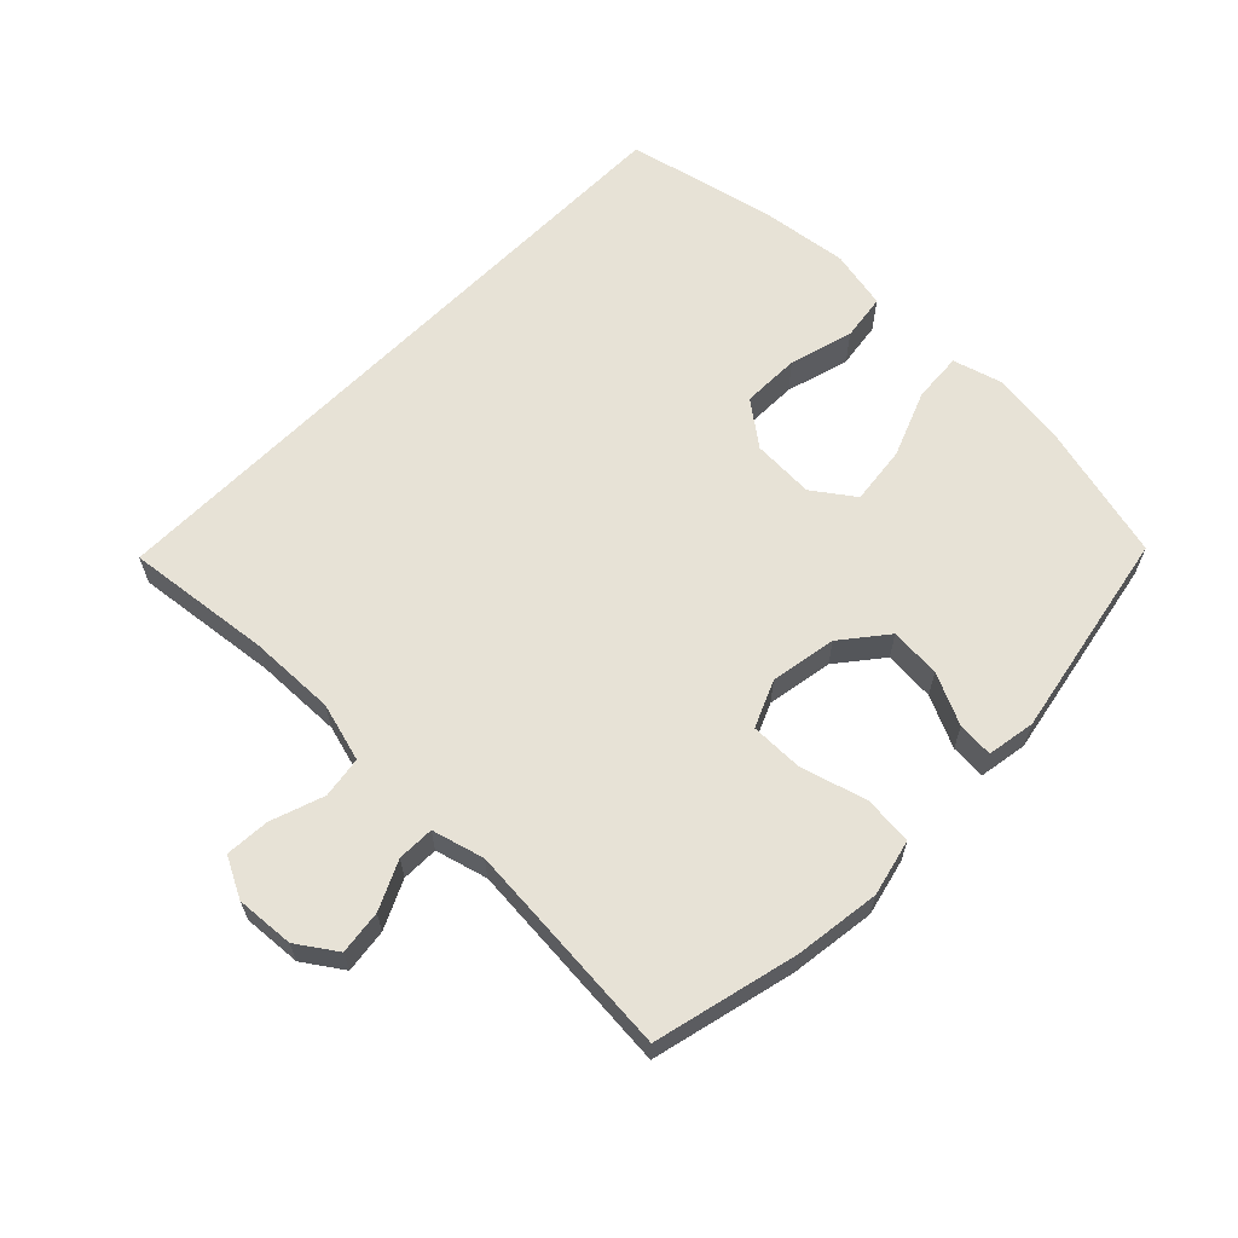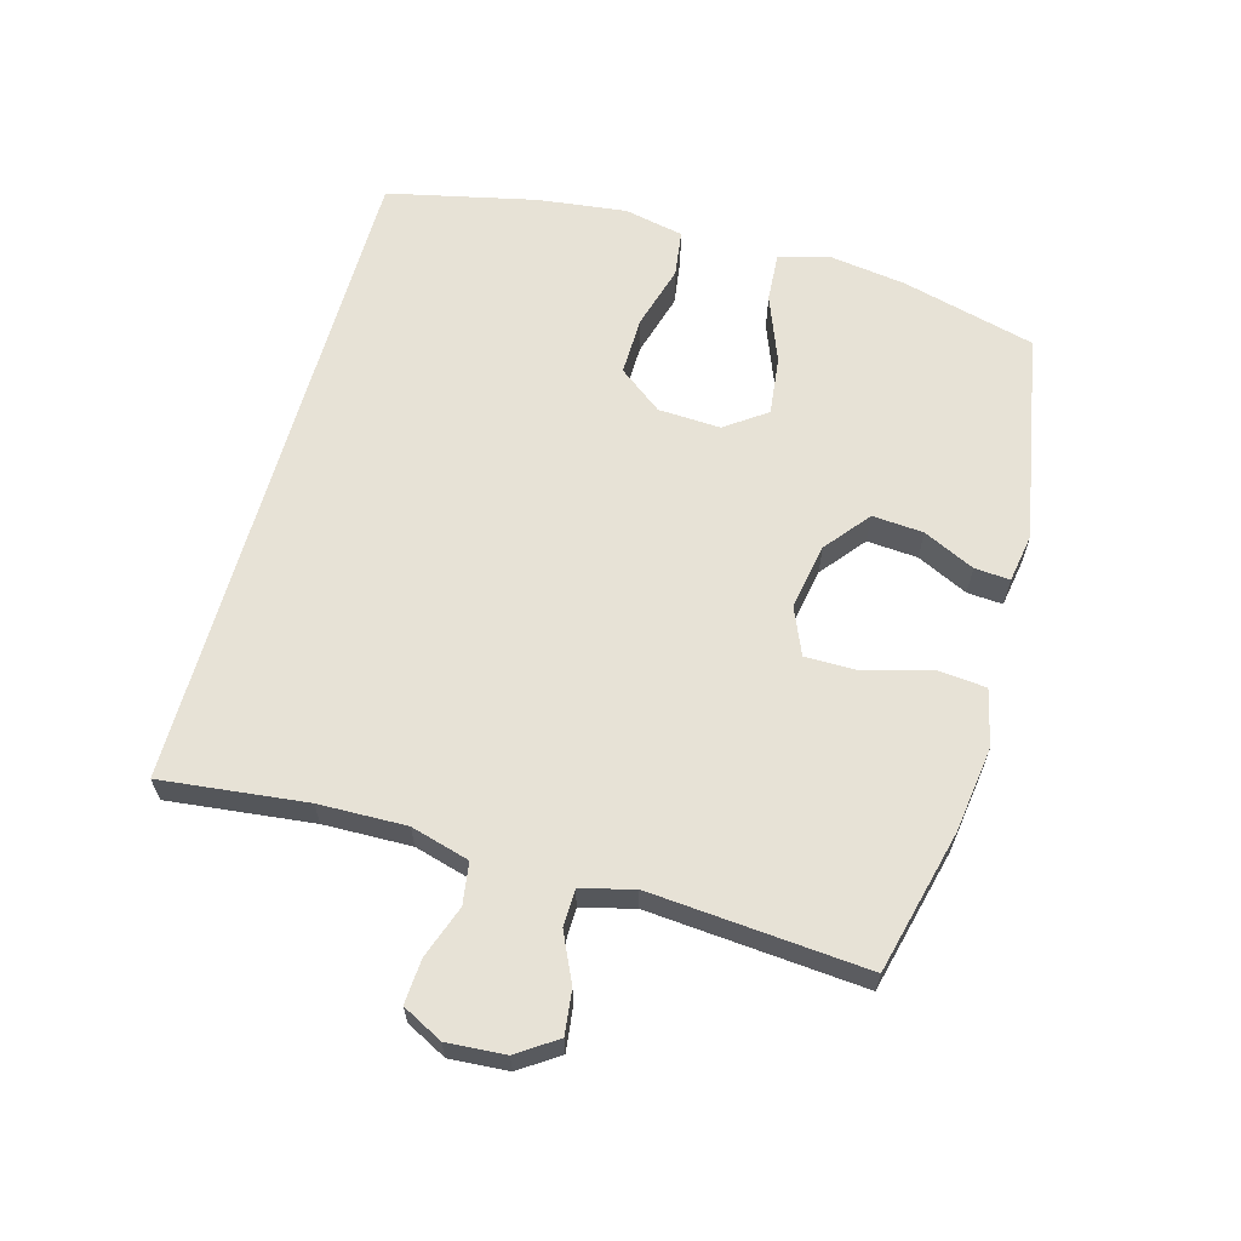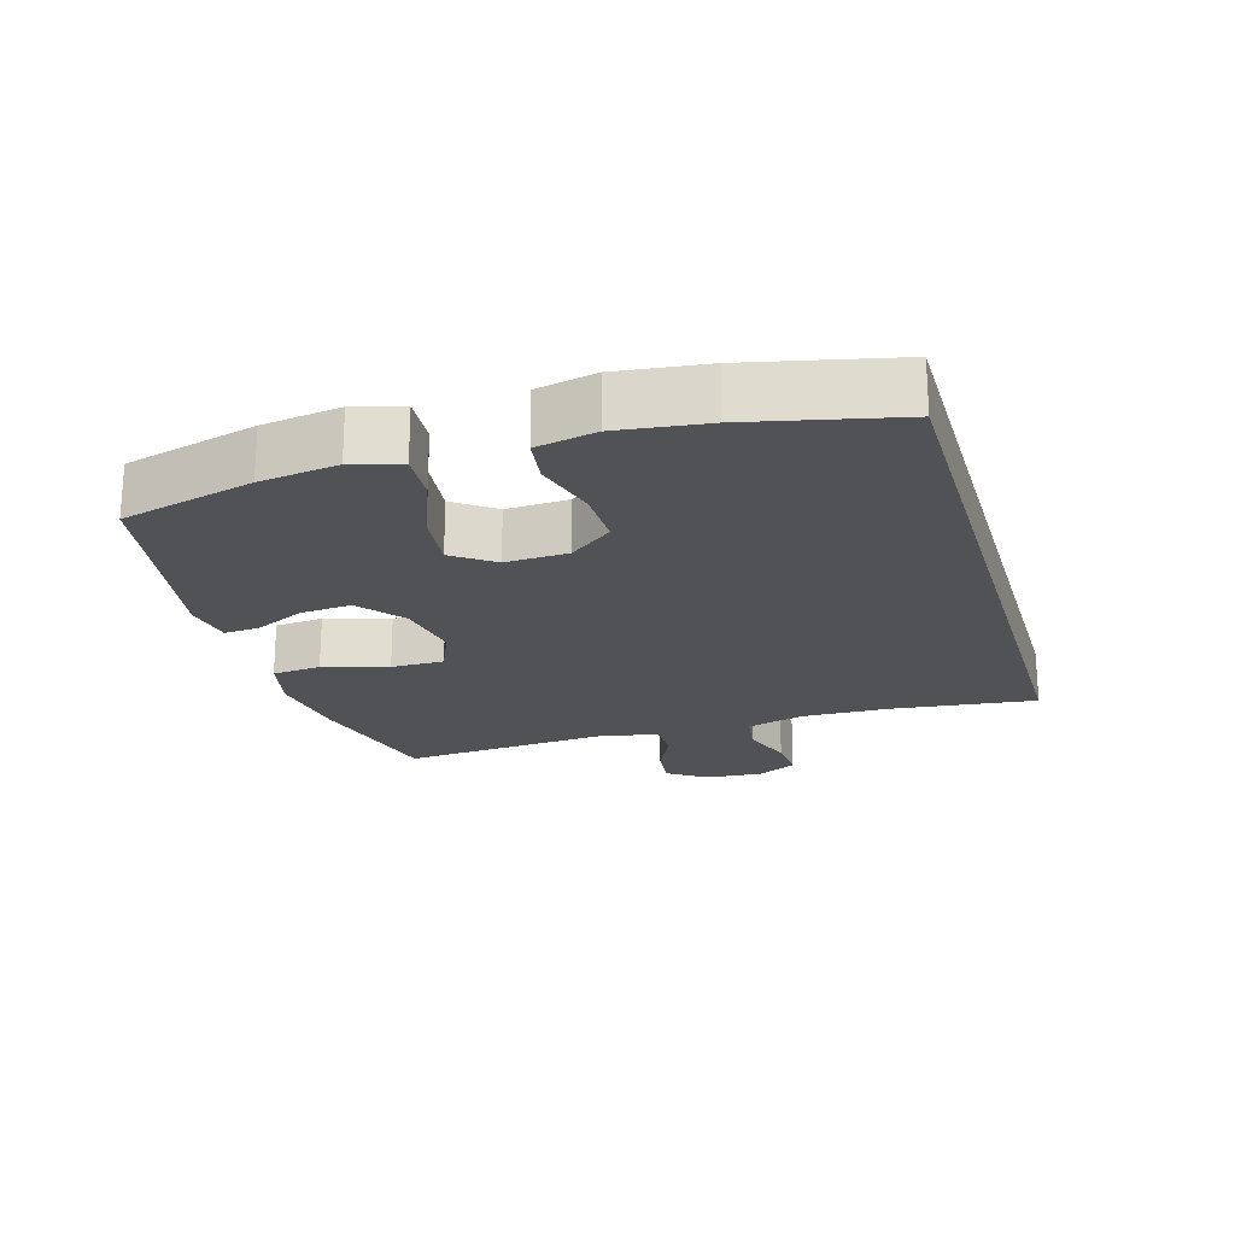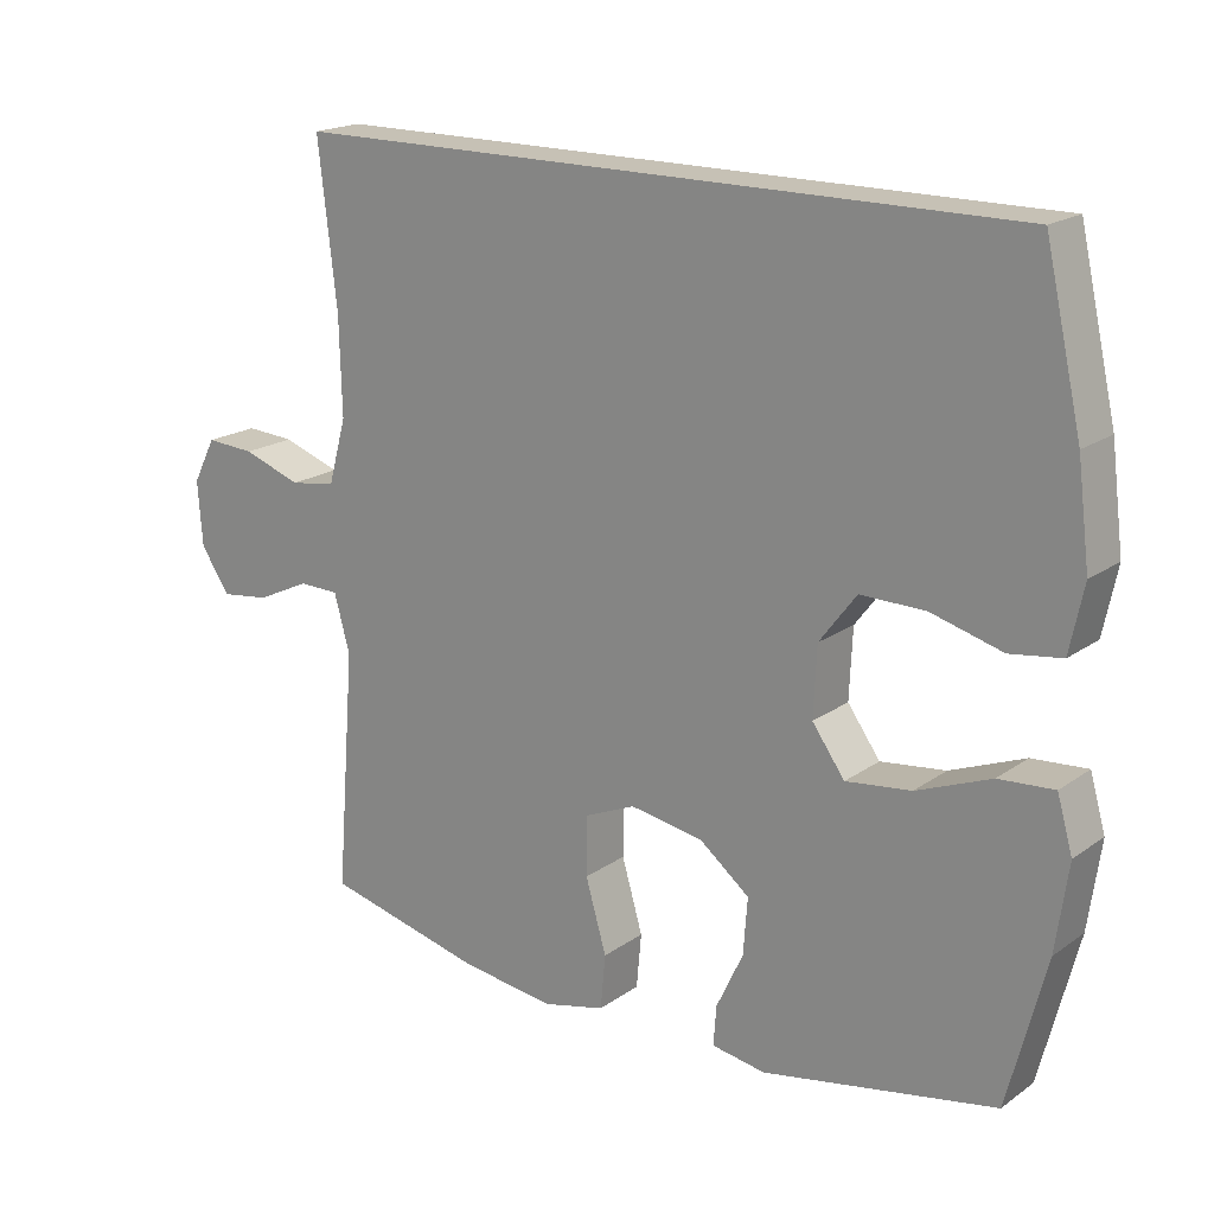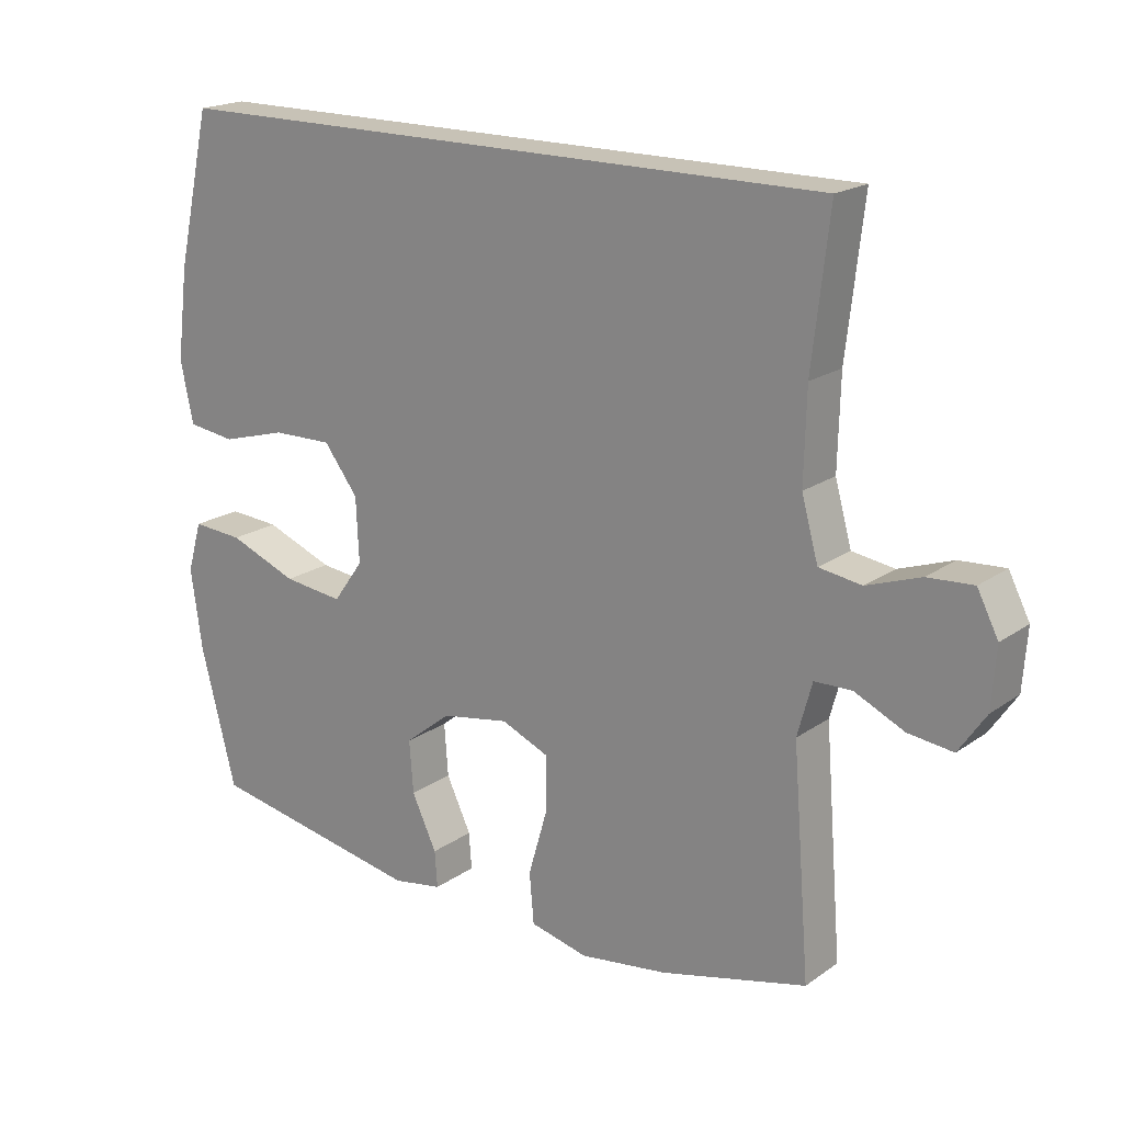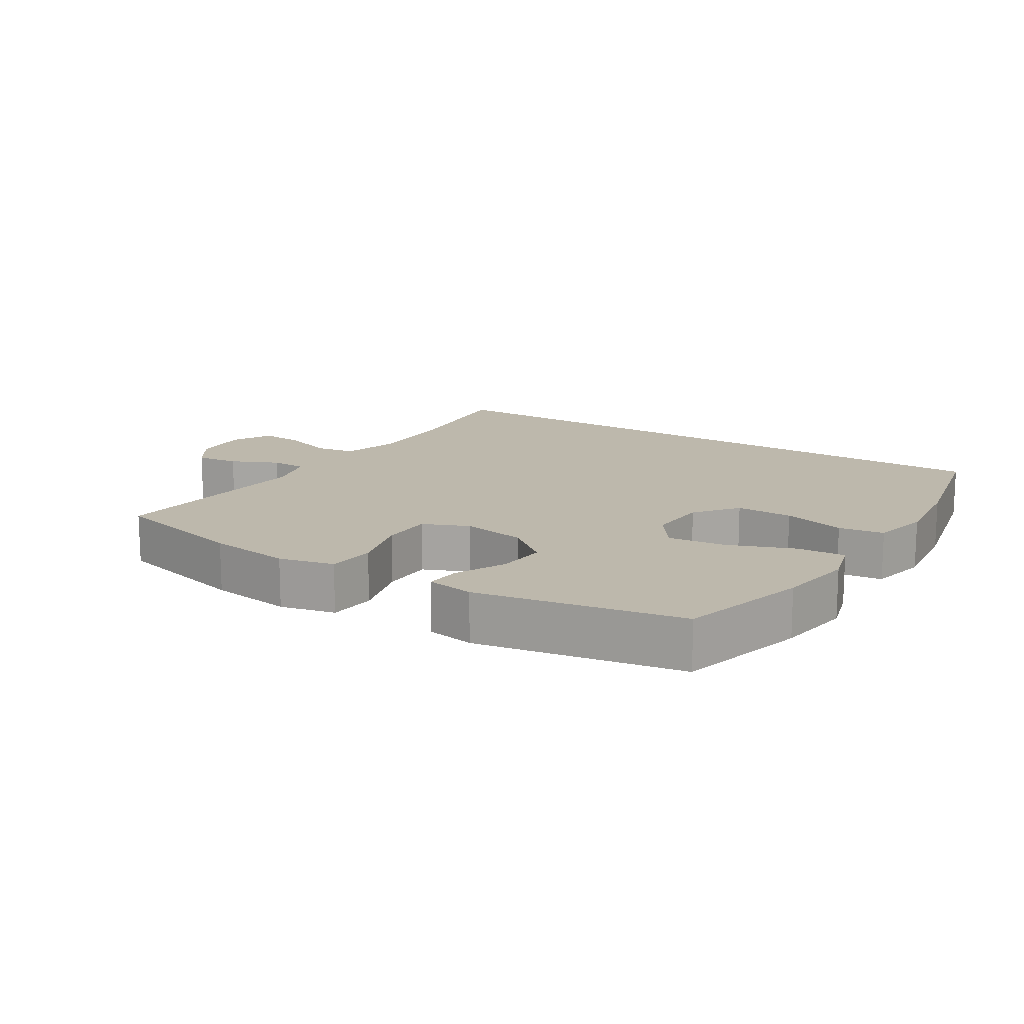
<metadata>
{"format":"obj","ext":"obj","renderer":"f3d","projection":"perspective","resolution":1024,"background":"white","views":[{"elev":63.2,"azim":134.4,"up":"+Y"},{"elev":63.4,"azim":105.7,"up":"+Y"},{"elev":-21.3,"azim":-73.5,"up":"+Y"},{"elev":18.7,"azim":-142.7,"up":"+Z"},{"elev":19.1,"azim":37.7,"up":"+Z"},{"elev":14.7,"azim":-147.4,"up":"+Y"}]}
</metadata>
<code>
o path4880
v -0.1978 0.0375 -0.5531
v -0.1236 0.0375 -0.5407
v -0.1274 0.0375 -0.4866
v -0.1645 0.0375 -0.4081
v -0.1703 0.0375 -0.3302
v -0.102 0.0375 -0.2756
v -0.000868 0.0375 -0.258
v 0.07038 0.0375 -0.2886
v 0.07022 0.0375 -0.3699
v 0.0415 0.0375 -0.4689
v 0.04819 0.0375 -0.5438
v 0.1344 0.0375 -0.5645
v 0.2653 0.0375 -0.5468
v 0.4834 0.0375 -0.4932
v 0.4572 0.0375 -0.1622
v 0.4789 0.0375 -0.08284
v 0.5349 0.0375 -0.08165
v 0.6082 0.0375 -0.1161
v 0.6752 0.0375 -0.1245
v 0.7156 0.0375 -0.06517
v 0.7221 0.0375 0.02407
v 0.6907 0.0375 0.08545
v 0.6228 0.0375 0.08114
v 0.5425 0.0375 0.05294
v 0.4791 0.0375 0.06256
v 0.4543 0.0375 0.1522
v 0.4577 0.0375 0.2862
v 0.4834 0.0375 0.5085
v -0.5185 0.0375 0.5085
v -0.5694 0.0375 0.2826
v -0.5865 0.0375 0.1465
v -0.5674 0.0375 0.05526
v -0.4964 0.0375 0.04516
v -0.3986 0.0375 0.07262
v -0.3094 0.0375 0.07415
v -0.2585 0.0375 0.00705
v -0.254 0.0375 -0.0883
v -0.2988 0.0375 -0.1508
v -0.3884 0.0375 -0.1401
v -0.4907 0.0375 -0.09986
v -0.5666 0.0375 -0.0945
v -0.5879 0.0375 -0.1688
v -0.571 0.0375 -0.2891
v -0.5185 0.0375 -0.4932
v -0.1978 -0.0375 -0.5531
v -0.1236 -0.0375 -0.5407
v -0.1274 -0.0375 -0.4866
v -0.1645 -0.0375 -0.4081
v -0.1703 -0.0375 -0.3302
v -0.102 -0.0375 -0.2756
v -0.000868 -0.0375 -0.258
v 0.07038 -0.0375 -0.2886
v 0.07022 -0.0375 -0.3699
v 0.0415 -0.0375 -0.4689
v 0.04819 -0.0375 -0.5438
v 0.1344 -0.0375 -0.5645
v 0.2653 -0.0375 -0.5468
v 0.4834 -0.0375 -0.4932
v 0.4572 -0.0375 -0.1622
v 0.4789 -0.0375 -0.08284
v 0.5349 -0.0375 -0.08165
v 0.6082 -0.0375 -0.1161
v 0.6752 -0.0375 -0.1245
v 0.7156 -0.0375 -0.06517
v 0.7221 -0.0375 0.02407
v 0.6907 -0.0375 0.08545
v 0.6228 -0.0375 0.08114
v 0.5425 -0.0375 0.05294
v 0.4791 -0.0375 0.06256
v 0.4543 -0.0375 0.1522
v 0.4577 -0.0375 0.2862
v 0.4834 -0.0375 0.5085
v -0.5185 -0.0375 0.5085
v -0.5694 -0.0375 0.2826
v -0.5865 -0.0375 0.1465
v -0.5674 -0.0375 0.05526
v -0.4964 -0.0375 0.04516
v -0.3986 -0.0375 0.07262
v -0.3094 -0.0375 0.07415
v -0.2585 -0.0375 0.00705
v -0.254 -0.0375 -0.0883
v -0.2988 -0.0375 -0.1508
v -0.3884 -0.0375 -0.1401
v -0.4907 -0.0375 -0.09986
v -0.5666 -0.0375 -0.0945
v -0.5879 -0.0375 -0.1688
v -0.571 -0.0375 -0.2891
v -0.5185 -0.0375 -0.4932
v 0.04819 0.0375 -0.5438
v 0.04819 0.0375 -0.5438
v 0.1344 0.0375 -0.5645
v 0.2653 0.0375 -0.5468
v -0.1978 0.0375 -0.5531
v -0.1236 0.0375 -0.5407
v -0.1236 0.0375 -0.5407
v 0.0415 0.0375 -0.4689
v -0.1274 0.0375 -0.4866
v 0.4834 0.0375 -0.4932
v 0.4834 0.0375 -0.4932
v -0.5185 0.0375 -0.4932
v -0.5185 0.0375 -0.4932
v -0.1645 0.0375 -0.4081
v 0.07022 0.0375 -0.3699
v -0.1703 0.0375 -0.3302
v -0.571 0.0375 -0.2891
v 0.07038 0.0375 -0.2886
v 0.07038 0.0375 -0.2886
v -0.102 0.0375 -0.2756
v -0.5879 0.0375 -0.1688
v -0.000868 0.0375 -0.258
v 0.4572 0.0375 -0.1622
v -0.5666 0.0375 -0.0945
v -0.5666 0.0375 -0.0945
v -0.2988 0.0375 -0.1508
v -0.2988 0.0375 -0.1508
v -0.3884 0.0375 -0.1401
v 0.4789 0.0375 -0.08284
v 0.4789 0.0375 -0.08284
v -0.254 0.0375 -0.0883
v -0.4907 0.0375 -0.09986
v 0.6082 0.0375 -0.1161
v 0.6752 0.0375 -0.1245
v 0.6752 0.0375 -0.1245
v 0.7156 0.0375 -0.06517
v 0.5349 0.0375 -0.08165
v -0.2585 0.0375 0.00705
v 0.7221 0.0375 0.02407
v -0.3094 0.0375 0.07415
v 0.6907 0.0375 0.08545
v 0.6907 0.0375 0.08545
v -0.5674 0.0375 0.05526
v -0.5674 0.0375 0.05526
v -0.4964 0.0375 0.04516
v -0.3986 0.0375 0.07262
v 0.5425 0.0375 0.05294
v 0.4791 0.0375 0.06256
v 0.4791 0.0375 0.06256
v 0.6228 0.0375 0.08114
v -0.5865 0.0375 0.1465
v 0.4543 0.0375 0.1522
v -0.5694 0.0375 0.2826
v 0.4577 0.0375 0.2862
v -0.5185 0.0375 0.5085
v -0.5185 0.0375 0.5085
v 0.4834 0.0375 0.5085
v 0.4834 0.0375 0.5085
v 0.04819 -0.0375 -0.5438
v 0.04819 -0.0375 -0.5438
v 0.1344 -0.0375 -0.5645
v 0.2653 -0.0375 -0.5468
v -0.1978 -0.0375 -0.5531
v -0.1236 -0.0375 -0.5407
v -0.1236 -0.0375 -0.5407
v 0.0415 -0.0375 -0.4689
v -0.1274 -0.0375 -0.4866
v 0.4834 -0.0375 -0.4932
v 0.4834 -0.0375 -0.4932
v -0.5185 -0.0375 -0.4932
v -0.5185 -0.0375 -0.4932
v -0.1645 -0.0375 -0.4081
v 0.07022 -0.0375 -0.3699
v -0.1703 -0.0375 -0.3302
v -0.571 -0.0375 -0.2891
v 0.07038 -0.0375 -0.2886
v 0.07038 -0.0375 -0.2886
v -0.102 -0.0375 -0.2756
v -0.5879 -0.0375 -0.1688
v -0.000868 -0.0375 -0.258
v 0.4572 -0.0375 -0.1622
v -0.5666 -0.0375 -0.0945
v -0.5666 -0.0375 -0.0945
v -0.2988 -0.0375 -0.1508
v -0.2988 -0.0375 -0.1508
v -0.3884 -0.0375 -0.1401
v 0.4789 -0.0375 -0.08284
v 0.4789 -0.0375 -0.08284
v -0.254 -0.0375 -0.0883
v -0.4907 -0.0375 -0.09986
v 0.6082 -0.0375 -0.1161
v 0.6752 -0.0375 -0.1245
v 0.6752 -0.0375 -0.1245
v 0.7156 -0.0375 -0.06517
v 0.5349 -0.0375 -0.08165
v -0.2585 -0.0375 0.00705
v 0.7221 -0.0375 0.02407
v -0.3094 -0.0375 0.07415
v 0.6907 -0.0375 0.08545
v 0.6907 -0.0375 0.08545
v -0.5674 -0.0375 0.05526
v -0.5674 -0.0375 0.05526
v -0.4964 -0.0375 0.04516
v -0.3986 -0.0375 0.07262
v 0.5425 -0.0375 0.05294
v 0.4791 -0.0375 0.06256
v 0.4791 -0.0375 0.06256
v 0.6228 -0.0375 0.08114
v -0.5865 -0.0375 0.1465
v 0.4543 -0.0375 0.1522
v -0.5694 -0.0375 0.2826
v 0.4577 -0.0375 0.2862
v -0.5185 -0.0375 0.5085
v -0.5185 -0.0375 0.5085
v 0.4834 -0.0375 0.5085
v 0.4834 -0.0375 0.5085
f 184 177 168
f 156 169 150
f 198 184 168
f 183 193 175
f 194 198 168
f 199 186 201
f 174 162 172
f 158 162 163
f 200 184 198
f 175 164 169
f 184 200 186
f 149 161 154
f 192 186 199
f 151 160 158
f 180 182 179
f 179 196 193
f 164 194 168
f 175 194 164
f 164 161 150
f 203 186 200
f 169 164 150
f 187 196 185
f 179 193 183
f 201 186 203
f 150 161 149
f 178 163 174
f 149 154 147
f 163 162 174
f 185 196 182
f 166 177 172
f 191 197 189
f 168 177 166
f 192 197 191
f 160 162 158
f 182 196 179
f 197 192 199
f 160 151 155
f 163 178 167
f 194 175 193
f 166 172 162
f 155 151 152
f 167 178 170
f 90 12 56 148
f 12 13 57 56
f 1 95 153 45
f 10 11 55 54
f 2 3 47 46
f 13 99 157 57
f 101 1 45 159
f 3 4 48 47
f 9 10 54 53
f 4 5 49 48
f 43 44 88 87
f 107 9 53 165
f 5 6 50 49
f 42 43 87 86
f 7 8 52 51
f 14 15 59 58
f 6 7 51 50
f 113 42 86 171
f 115 39 83 173
f 15 118 176 59
f 37 38 82 81
f 40 41 85 84
f 39 40 84 83
f 18 123 181 62
f 19 20 64 63
f 17 18 62 61
f 36 37 81 80
f 16 17 61 60
f 20 21 65 64
f 35 36 80 79
f 21 130 188 65
f 132 33 77 190
f 33 34 78 77
f 24 137 195 68
f 23 24 68 67
f 22 23 67 66
f 31 32 76 75
f 25 26 70 69
f 34 35 79 78
f 30 31 75 74
f 26 27 71 70
f 144 30 74 202
f 146 29 73 204
f 27 28 72 71
f 126 110 119
f 98 92 111
f 140 110 126
f 125 117 135
f 136 110 140
f 141 143 128
f 116 114 104
f 100 105 104
f 142 140 126
f 117 111 106
f 126 128 142
f 91 96 103
f 134 141 128
f 93 100 102
f 122 121 124
f 121 135 138
f 106 110 136
f 117 106 136
f 106 92 103
f 145 142 128
f 111 92 106
f 129 127 138
f 121 125 135
f 143 145 128
f 92 91 103
f 120 116 105
f 91 89 96
f 105 116 104
f 127 124 138
f 108 114 119
f 133 131 139
f 110 108 119
f 134 133 139
f 102 100 104
f 124 121 138
f 139 141 134
f 102 97 93
f 105 109 120
f 136 135 117
f 108 104 114
f 97 94 93
f 109 112 120

</code>
